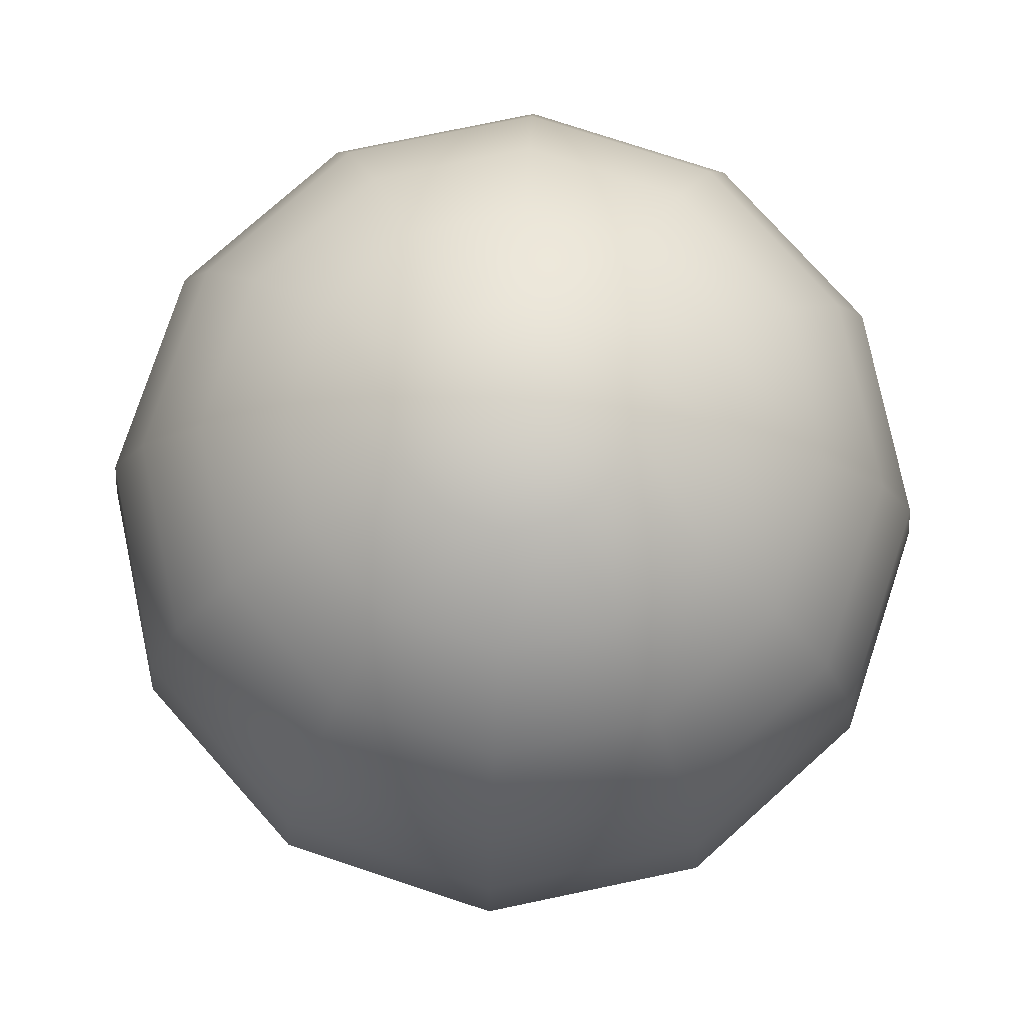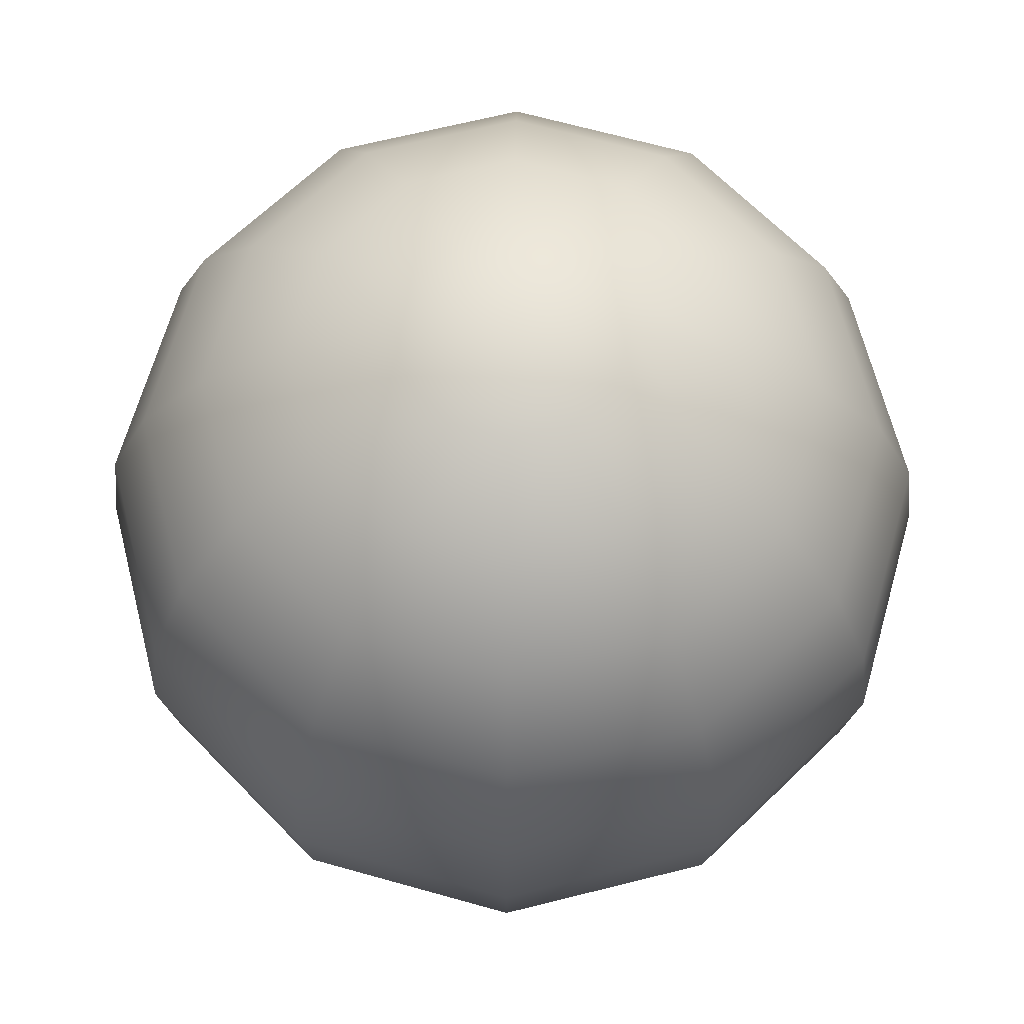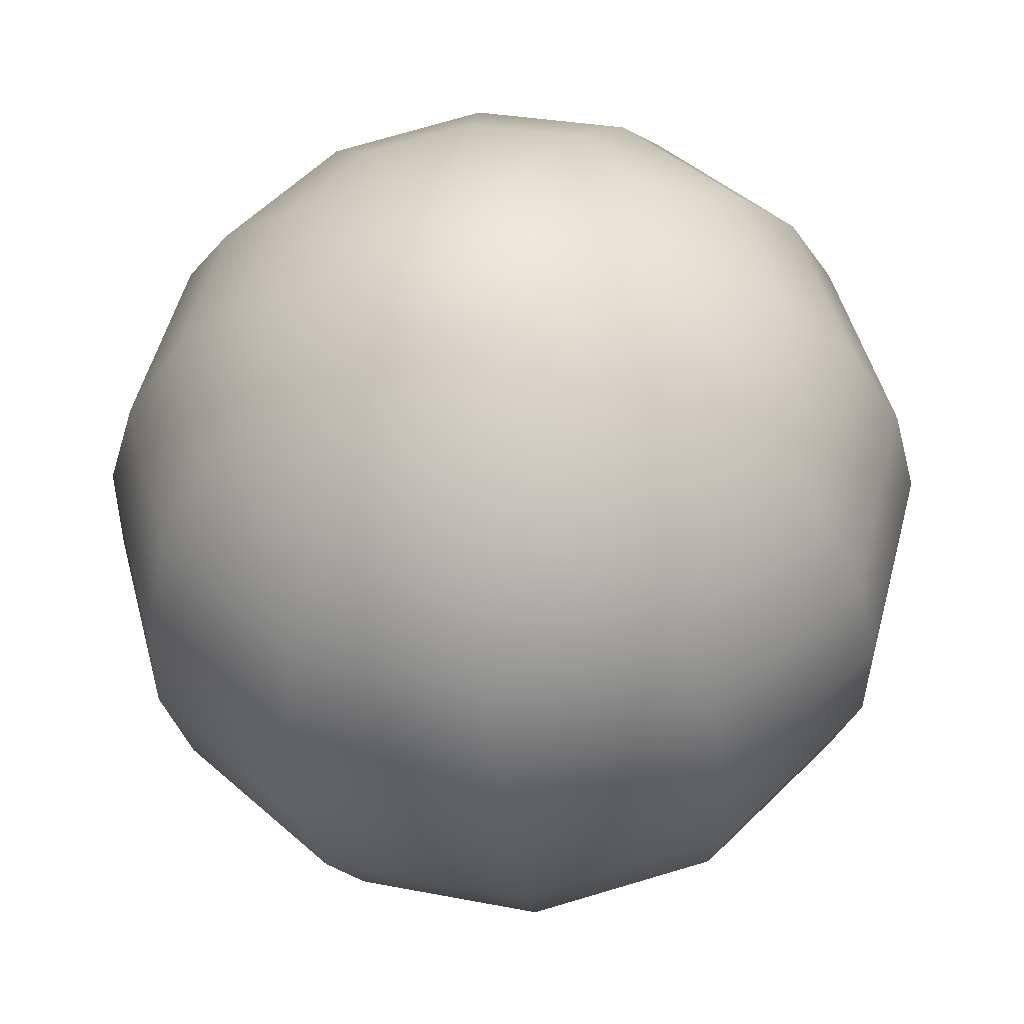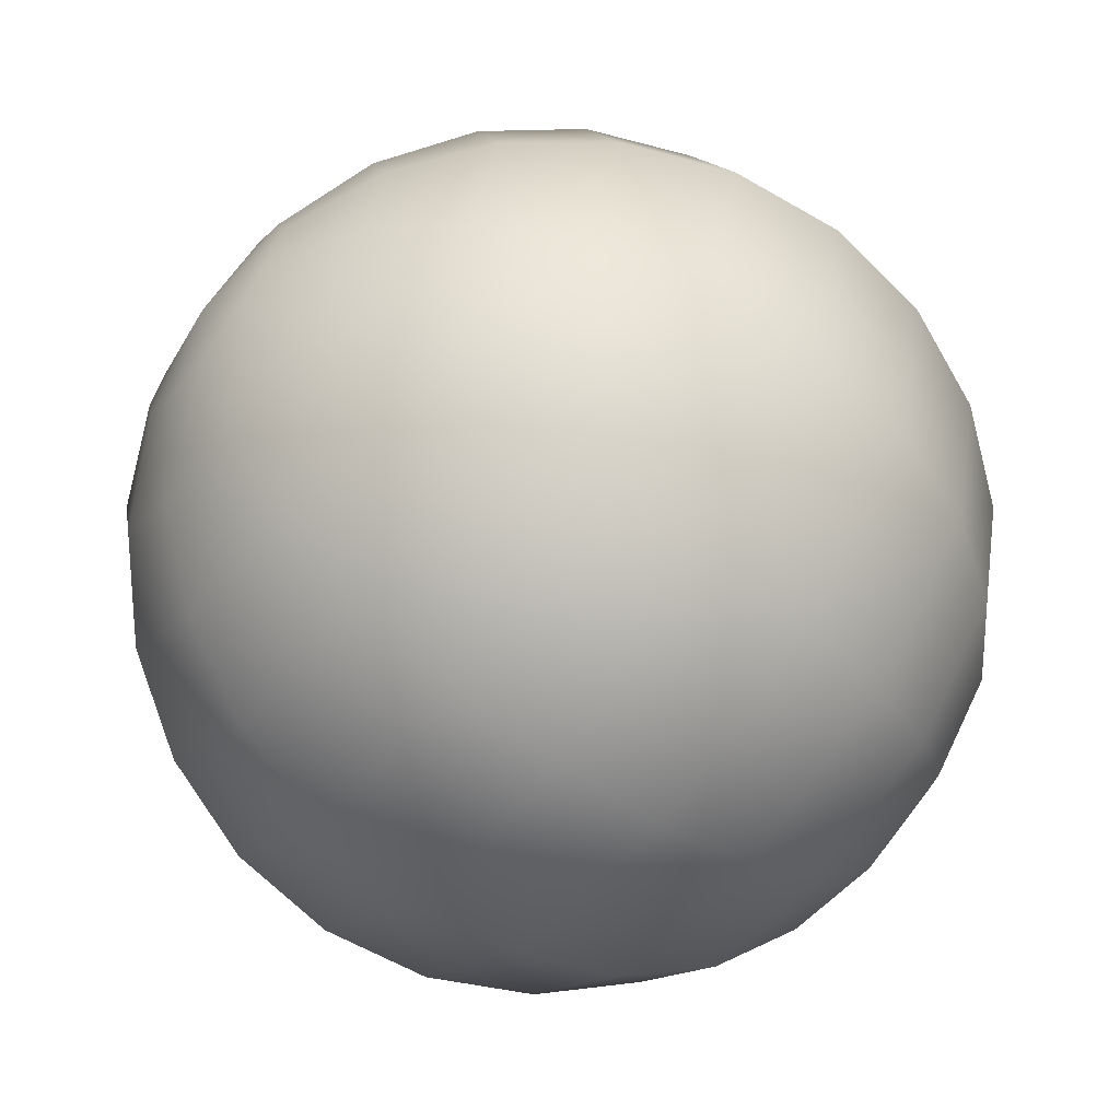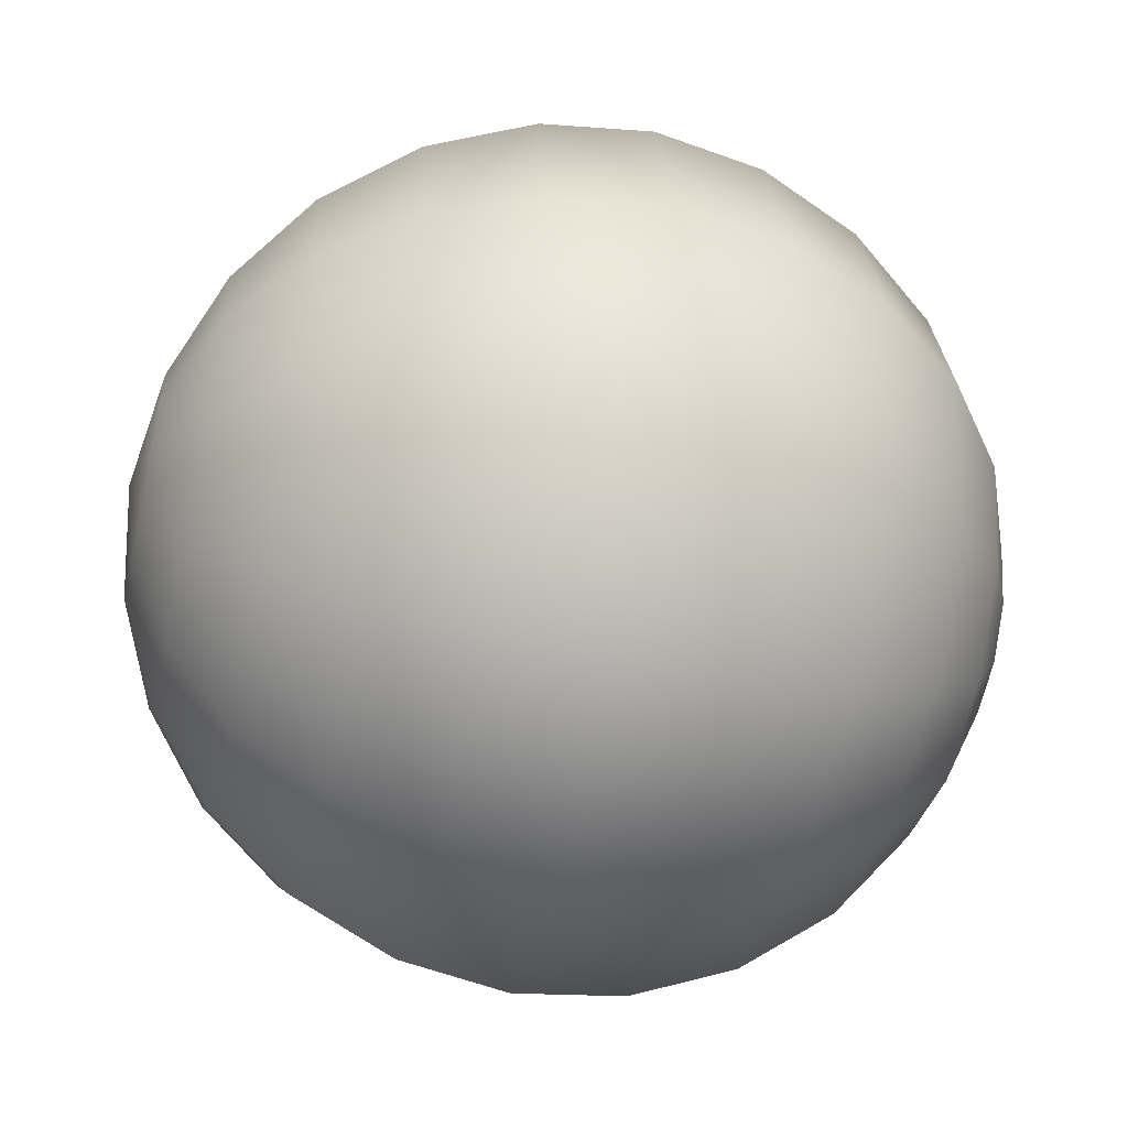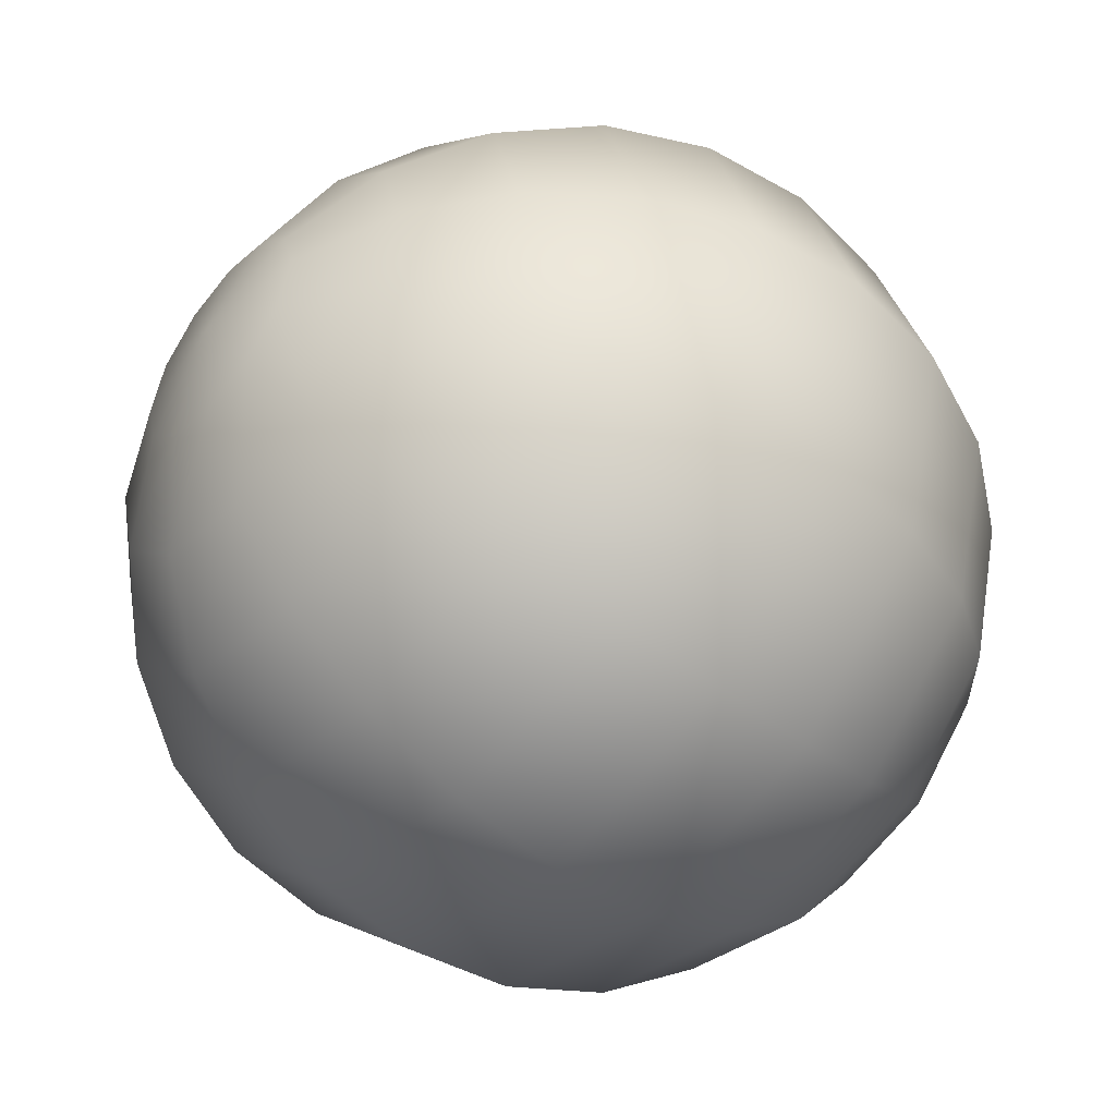
<metadata>
{"format":"obj","ext":"obj","renderer":"f3d","projection":"perspective","resolution":1024,"background":"white","views":[{"elev":77.4,"azim":3.2,"up":"+Y"},{"elev":65.9,"azim":30.8,"up":"+Y"},{"elev":-37.8,"azim":-173.4,"up":"+Z"},{"elev":-65.8,"azim":52.5,"up":"+Z"},{"elev":-49.4,"azim":76.5,"up":"+Z"},{"elev":-50.2,"azim":-130.3,"up":"+Z"}]}
</metadata>
<code>
g Tumbleweed
v 0.0826 -0.356 -0.04769
v 0.1596 -0.3191 -0.09213
v 0.09213 -0.3191 -0.1596
v 0.04769 -0.356 -0.0826
v -2.274e-15 -0.3191 -0.1843
v -2.274e-15 -0.356 -0.09538
v 0.09538 -0.356 0
v 0.1843 -0.3191 0
v 0.0826 -0.356 0.04769
v 0.1596 -0.3191 0.09213
v 0.04769 -0.356 0.0826
v 0.09213 -0.3191 0.1596
v -2.274e-15 -0.356 0.09538
v -2.274e-15 -0.3191 0.1843
v -0.04769 -0.356 0.0826
v -0.09213 -0.3191 0.1596
v -0.0826 -0.356 0.04769
v -0.1596 -0.3191 0.09213
v -0.09538 -0.356 0
v -0.1843 -0.3191 0
v -0.0826 -0.356 -0.04769
v -0.1596 -0.3191 -0.09213
v -0.04769 -0.356 -0.0826
v -0.09213 -0.3191 -0.1596
v -2.274e-15 -0.356 -0.09538
v -2.274e-15 -0.3191 -0.1843
v -0.1303 -0.2606 -0.2257
v -2.274e-15 -0.2606 -0.2606
v -0.2257 -0.2606 -0.1303
v -0.2606 -0.2606 0
v -0.2257 -0.2606 0.1303
v -0.1303 -0.2606 0.2257
v -2.274e-15 -0.2606 0.2606
v 0.1303 -0.2606 0.2257
v 0.2257 -0.2606 0.1303
v 0.2606 -0.2606 0
v 0.2257 -0.2606 -0.1303
v 0.1303 -0.2606 -0.2257
v -2.274e-15 -0.2606 -0.2606
v 0.1596 -0.1843 -0.2764
v 0.2764 -0.1843 -0.1596
v -2.274e-15 -0.1843 -0.3191
v 0.2764 -0.1843 0.1596
v 0.1596 -0.1843 0.2764
v 0.3191 -0.1843 0
v 0.178 -0.09538 -0.3083
v 0.3083 -0.09538 -0.178
v -2.274e-15 -0.09538 -0.356
v 0.3083 -0.09538 0.178
v 0.178 -0.09538 0.3083
v -2.274e-15 -0.1843 0.3191
v -0.1596 -0.1843 0.2764
v -0.2764 -0.1843 0.1596
v -0.3191 -0.1843 0
v -0.2764 -0.1843 -0.1596
v -0.1596 -0.1843 -0.2764
v -2.274e-15 -0.1843 -0.3191
v -0.178 -0.09538 -0.3083
v -2.274e-15 -0.09538 -0.356
v -0.3083 -0.09538 -0.178
v -0.356 -0.09538 0
v -0.3083 -0.09538 0.178
v -0.178 -0.09538 0.3083
v -2.274e-15 -0.09538 0.356
v -0.1843 0 -0.3191
v -2.274e-15 0 -0.3685
v -0.3191 0 -0.1843
v -0.3685 0 0
v -0.3191 0 0.1843
v -0.1843 0 0.3191
v -2.274e-15 0 0.3685
v 0.1843 0 0.3191
v 0.3191 0 0.1843
v 0.3685 0 0
v 0.356 -0.09538 0
v 0.3191 0 -0.1843
v 0.1843 0 -0.3191
v -2.274e-15 0 -0.3685
v 0.178 0.09538 -0.3083
v 0.3083 0.09538 -0.178
v -2.274e-15 0.09538 -0.356
v 0.3083 0.09538 0.178
v 0.356 0.09538 0
v 0.1596 0.1843 -0.2764
v 0.2764 0.1843 -0.1596
v -2.274e-15 0.1843 -0.3191
v 0.3191 0.1843 0
v 0.2764 0.1843 0.1596
v 0.178 0.09538 0.3083
v -2.274e-15 0.09538 0.356
v -0.178 0.09538 0.3083
v -0.3083 0.09538 0.178
v -0.356 0.09538 0
v -0.3083 0.09538 -0.178
v -0.178 0.09538 -0.3083
v -2.274e-15 0.09538 -0.356
v -0.1596 0.1843 -0.2764
v -2.274e-15 0.1843 -0.3191
v -0.2764 0.1843 -0.1596
v -0.3191 0.1843 0
v -0.2764 0.1843 0.1596
v -0.1596 0.1843 0.2764
v -2.274e-15 0.1843 0.3191
v 0.1596 0.1843 0.2764
v -0.1303 0.2606 -0.2257
v -2.274e-15 0.2606 -0.2606
v -0.2257 0.2606 -0.1303
v -0.2606 0.2606 0
v -0.2257 0.2606 0.1303
v -0.1303 0.2606 0.2257
v -2.274e-15 0.2606 0.2606
v 0.1303 0.2606 0.2257
v 0.2257 0.2606 0.1303
v 0.2606 0.2606 0
v 0.2257 0.2606 -0.1303
v 0.1303 0.2606 -0.2257
v -2.274e-15 0.2606 -0.2606
v 0.09213 0.3191 -0.1596
v 0.1596 0.3191 -0.09213
v -2.274e-15 0.3191 -0.1843
v -0.09213 0.3191 0.1596
v -2.274e-15 0.3191 0.1843
v 0.09213 0.3191 0.1596
v 0.1596 0.3191 0.09213
v 0.1843 0.3191 0
v 0.04769 0.356 -0.0826
v 0.0826 0.356 -0.04769
v -2.274e-15 0.356 -0.09538
v -2.274e-15 0.356 0.09538
v -0.04769 0.356 0.0826
v -0.1596 0.3191 0.09213
v -0.1843 0.3191 0
v -0.1596 0.3191 -0.09213
v -0.09213 0.3191 -0.1596
v -2.274e-15 0.3191 -0.1843
v -0.04769 0.356 -0.0826
v -2.274e-15 0.356 -0.09538
v -0.0826 0.356 -0.04769
v -0.09538 0.356 0
v -0.0826 0.356 0.04769
v -2.274e-15 0.3685 0
v -2.274e-15 0.3685 0
v -2.274e-15 0.3685 0
v -2.274e-15 0.3685 0
v -2.274e-15 0.3685 0
v -2.274e-15 0.3685 0
v 0.04769 0.356 0.0826
v 0.0826 0.356 0.04769
v 0.09538 0.356 0
v -2.274e-15 0.3685 0
v -2.274e-15 0.3685 0
v -2.274e-15 0.3685 0
v -2.274e-15 0.3685 0
v -2.274e-15 0.3685 0
v -2.274e-15 0.3685 0
v -2.274e-15 -0.3685 0
v -2.274e-15 -0.3685 0
v -2.274e-15 -0.3685 0
v -2.274e-15 -0.3685 0
v -2.274e-15 -0.3685 0
v -2.274e-15 -0.3685 0
v -2.274e-15 -0.3685 0
v -2.274e-15 -0.3685 0
v -2.274e-15 -0.3685 0
v -2.274e-15 -0.3685 0
v -2.274e-15 -0.3685 0
v -2.274e-15 -0.3685 0
g Tumbleweed_0
f 3 2 1
f 4 3 1
f 5 3 4
f 6 5 4
f 1 2 7
f 2 8 7
f 7 8 9
f 8 10 9
f 9 10 11
f 10 12 11
f 11 12 13
f 12 14 13
f 13 14 15
f 14 16 15
f 15 16 17
f 16 18 17
f 17 18 19
f 18 20 19
f 19 20 21
f 20 22 21
f 21 22 23
f 22 24 23
f 23 24 25
f 24 26 25
f 24 27 26
f 27 28 26
f 29 27 24
f 22 29 24
f 30 29 22
f 20 30 22
f 31 30 20
f 18 31 20
f 32 31 18
f 16 32 18
f 33 32 16
f 14 33 16
f 34 33 14
f 12 34 14
f 35 34 12
f 10 35 12
f 36 35 10
f 8 36 10
f 37 36 8
f 2 37 8
f 38 37 2
f 3 38 2
f 39 38 3
f 5 39 3
f 38 40 37
f 40 41 37
f 37 41 36
f 42 40 38
f 39 42 38
f 35 43 34
f 43 44 34
f 45 43 35
f 36 45 35
f 41 45 36
f 40 46 41
f 46 47 41
f 41 47 45
f 48 46 40
f 42 48 40
f 43 49 44
f 49 50 44
f 44 50 51
f 44 51 33
f 33 51 32
f 51 52 32
f 32 52 31
f 52 53 31
f 31 53 30
f 53 54 30
f 30 54 29
f 54 55 29
f 29 55 27
f 55 56 27
f 27 56 28
f 56 57 28
f 56 58 57
f 58 59 57
f 60 58 56
f 55 60 56
f 61 60 55
f 54 61 55
f 62 61 54
f 53 62 54
f 63 62 53
f 52 63 53
f 64 63 52
f 51 64 52
f 50 64 51
f 58 65 59
f 65 66 59
f 67 65 58
f 60 67 58
f 68 67 60
f 61 68 60
f 69 68 61
f 62 69 61
f 70 69 62
f 63 70 62
f 71 70 63
f 64 71 63
f 72 71 64
f 50 72 64
f 73 72 50
f 49 73 50
f 74 73 49
f 75 74 49
f 75 49 43
f 45 75 43
f 47 75 45
f 76 74 75
f 47 76 75
f 77 76 47
f 46 77 47
f 78 77 46
f 48 78 46
f 77 79 76
f 79 80 76
f 76 80 74
f 81 79 77
f 78 81 77
f 73 82 72
f 83 82 73
f 80 83 74
f 74 83 73
f 79 84 80
f 84 85 80
f 80 85 83
f 86 84 79
f 81 86 79
f 83 87 82
f 85 87 83
f 87 88 82
f 82 88 89
f 82 89 72
f 72 89 71
f 89 90 71
f 71 90 70
f 90 91 70
f 70 91 69
f 91 92 69
f 69 92 68
f 92 93 68
f 68 93 67
f 93 94 67
f 67 94 65
f 94 95 65
f 65 95 66
f 95 96 66
f 95 97 96
f 97 98 96
f 99 97 95
f 94 99 95
f 100 99 94
f 93 100 94
f 101 100 93
f 92 101 93
f 102 101 92
f 91 102 92
f 103 102 91
f 90 103 91
f 104 103 90
f 89 104 90
f 88 104 89
f 97 105 98
f 105 106 98
f 107 105 97
f 99 107 97
f 108 107 99
f 100 108 99
f 109 108 100
f 101 109 100
f 110 109 101
f 102 110 101
f 111 110 102
f 103 111 102
f 112 111 103
f 104 112 103
f 113 112 104
f 88 113 104
f 114 113 88
f 87 114 88
f 115 114 87
f 85 115 87
f 116 115 85
f 84 116 85
f 117 116 84
f 86 117 84
f 116 118 115
f 118 119 115
f 115 119 114
f 120 118 116
f 117 120 116
f 110 121 109
f 122 121 110
f 111 122 110
f 123 122 111
f 112 123 111
f 124 123 112
f 113 124 112
f 125 124 113
f 114 125 113
f 119 125 114
f 118 126 119
f 126 127 119
f 119 127 125
f 128 126 118
f 120 128 118
f 122 129 121
f 129 130 121
f 121 130 131
f 121 131 109
f 109 131 108
f 131 132 108
f 108 132 107
f 132 133 107
f 107 133 105
f 133 134 105
f 105 134 106
f 134 135 106
f 134 136 135
f 136 137 135
f 138 136 134
f 133 138 134
f 139 138 133
f 132 139 133
f 140 139 132
f 131 140 132
f 130 140 131
f 136 141 137
f 138 142 136
f 139 143 138
f 140 144 139
f 130 145 140
f 129 146 130
f 147 129 122
f 123 147 122
f 148 147 123
f 124 148 123
f 149 148 124
f 125 149 124
f 127 149 125
f 147 150 129
f 148 151 147
f 149 152 148
f 127 153 149
f 126 154 127
f 128 155 126
f 34 44 33
f 1 156 4
f 4 157 6
f 7 158 1
f 9 159 7
f 11 160 9
f 13 161 11
f 15 162 13
f 17 163 15
f 19 164 17
f 21 165 19
f 23 166 21
f 25 167 23

</code>
